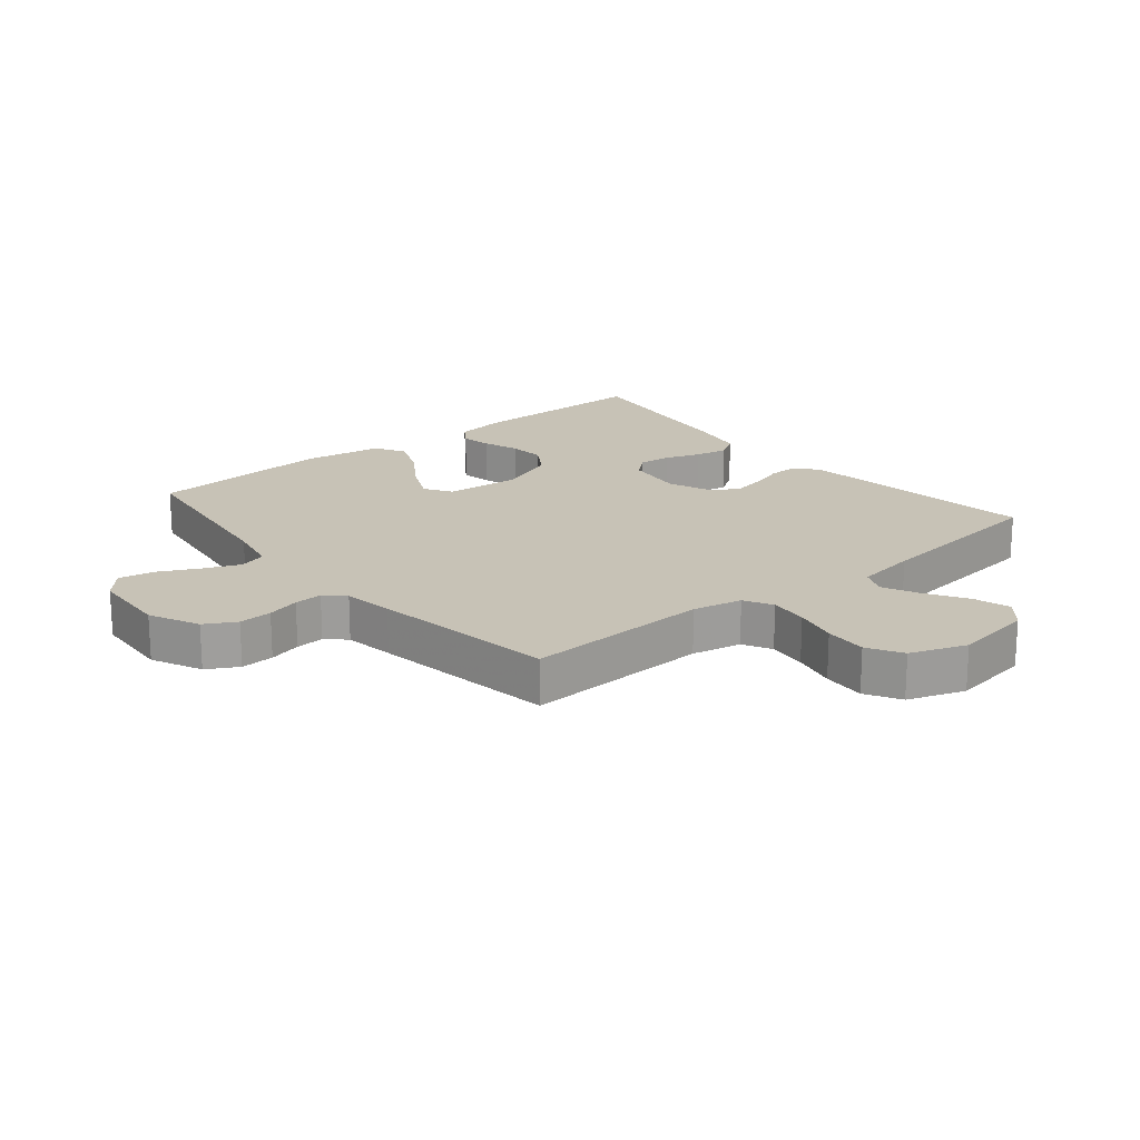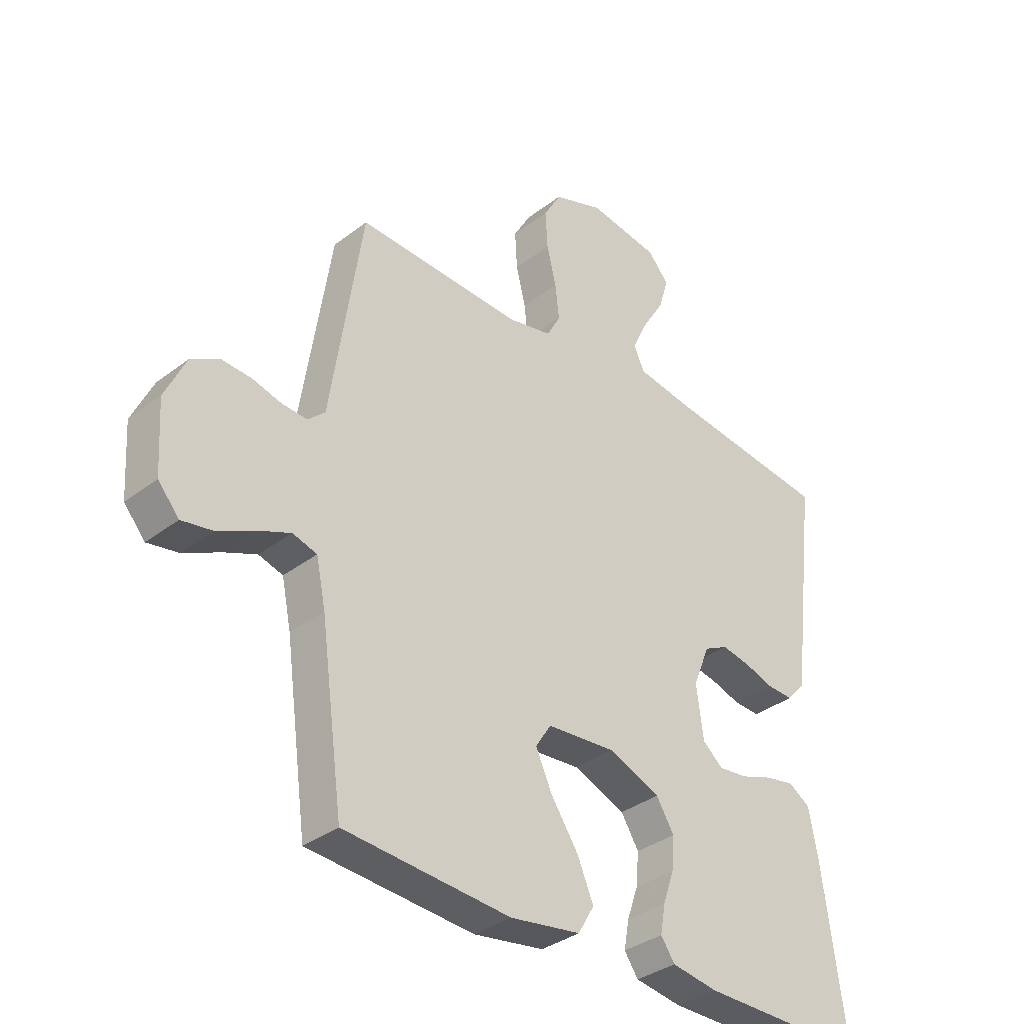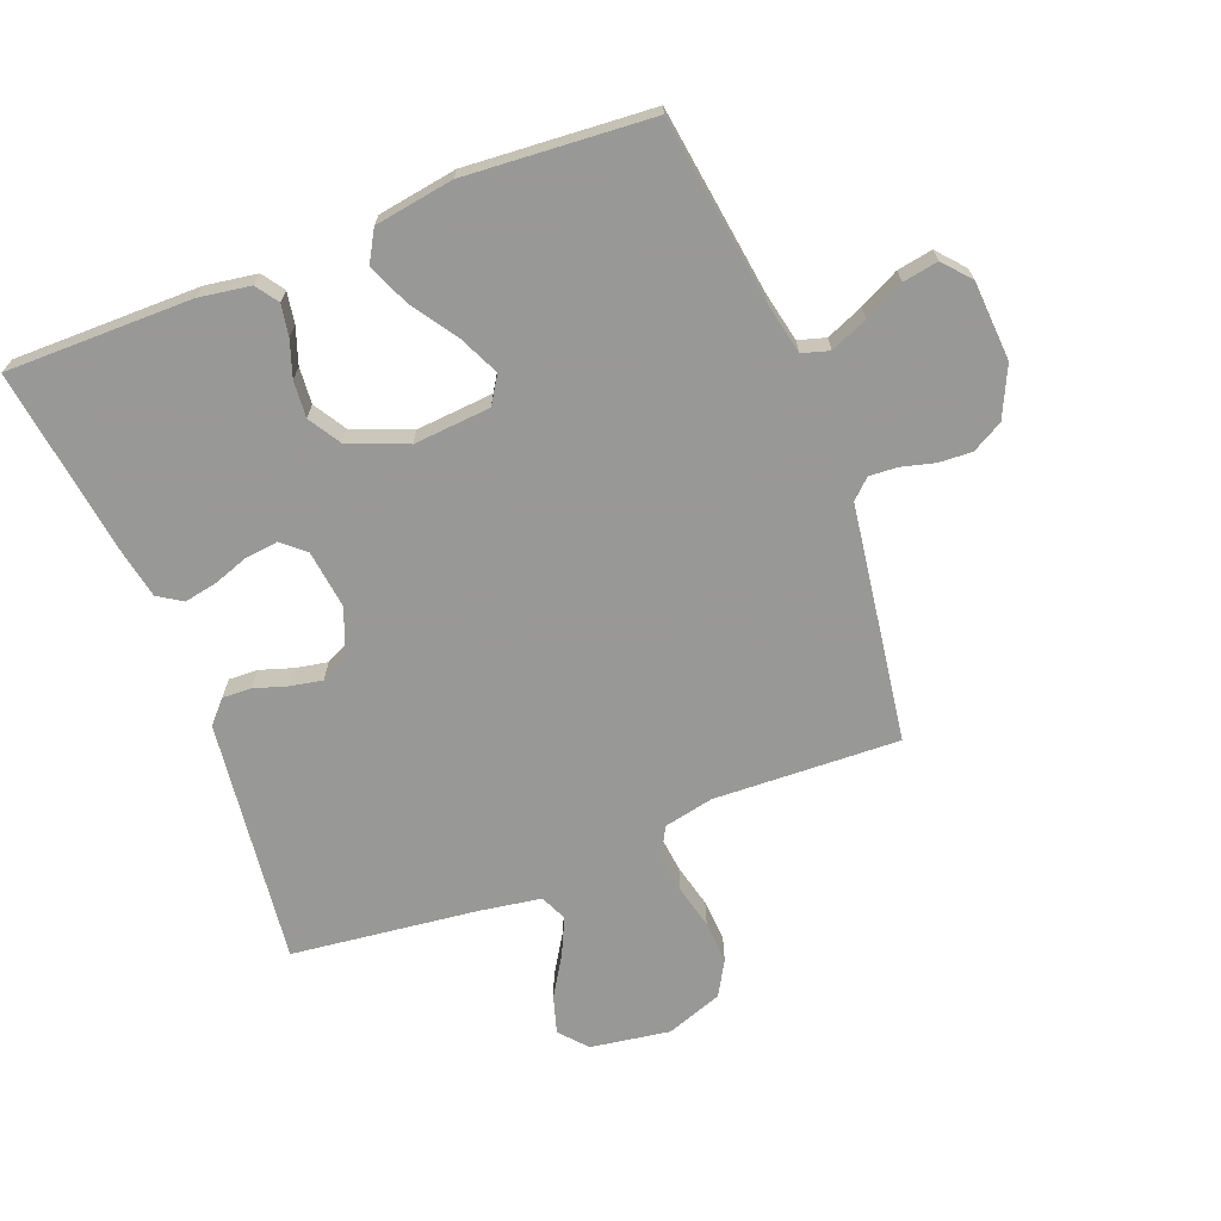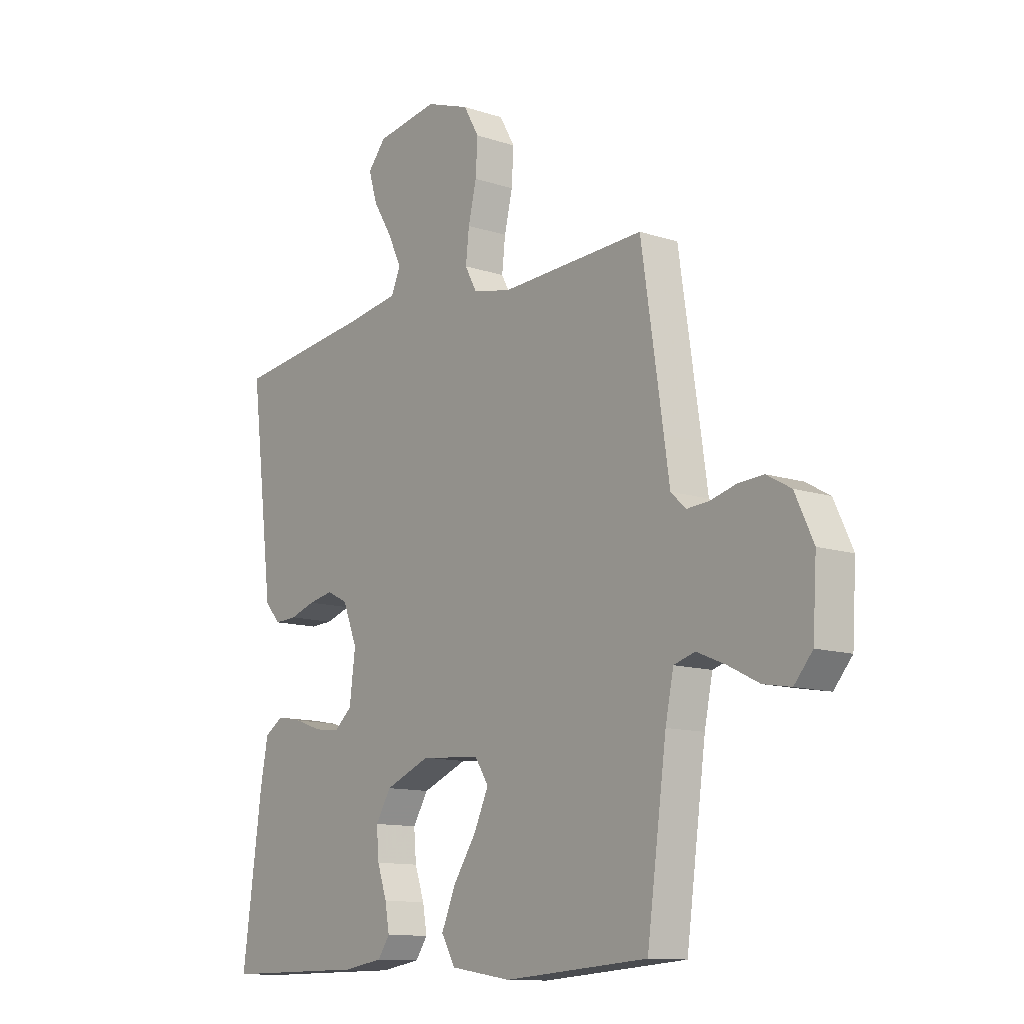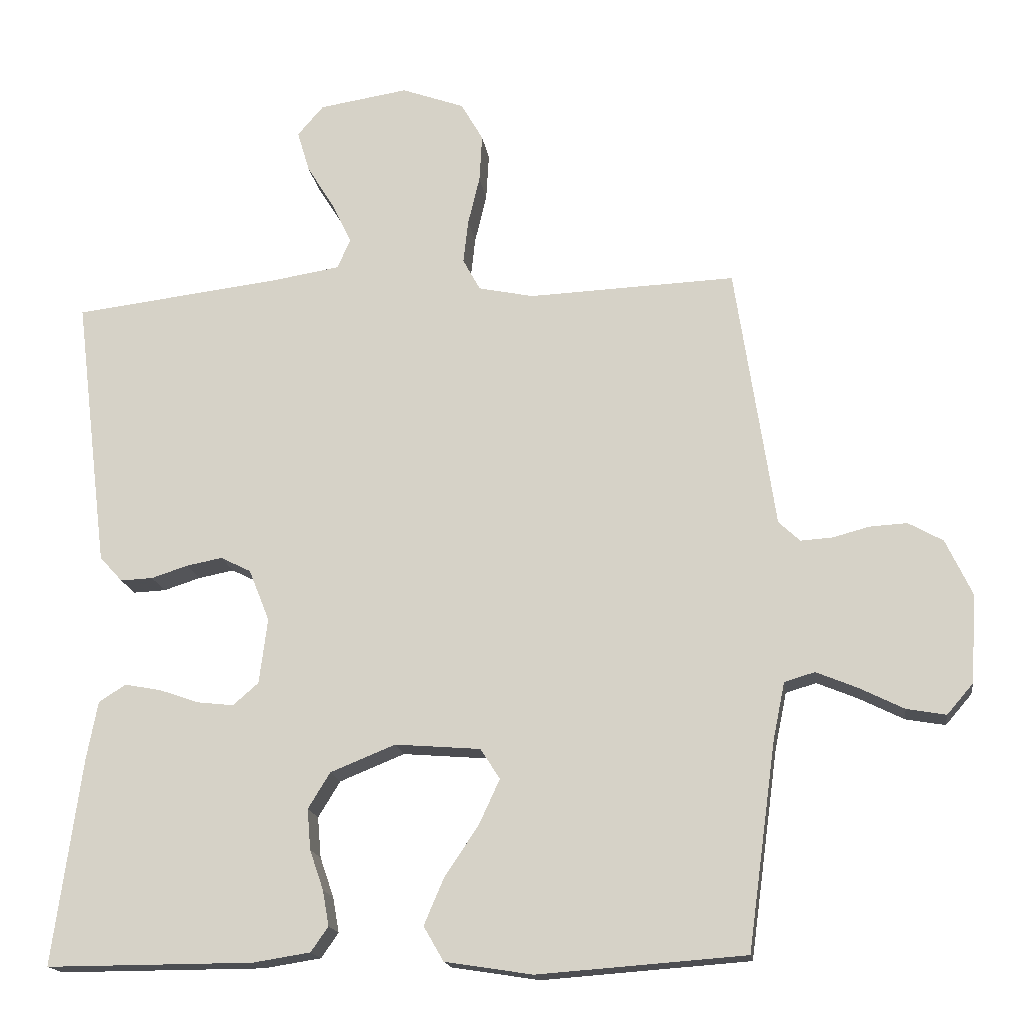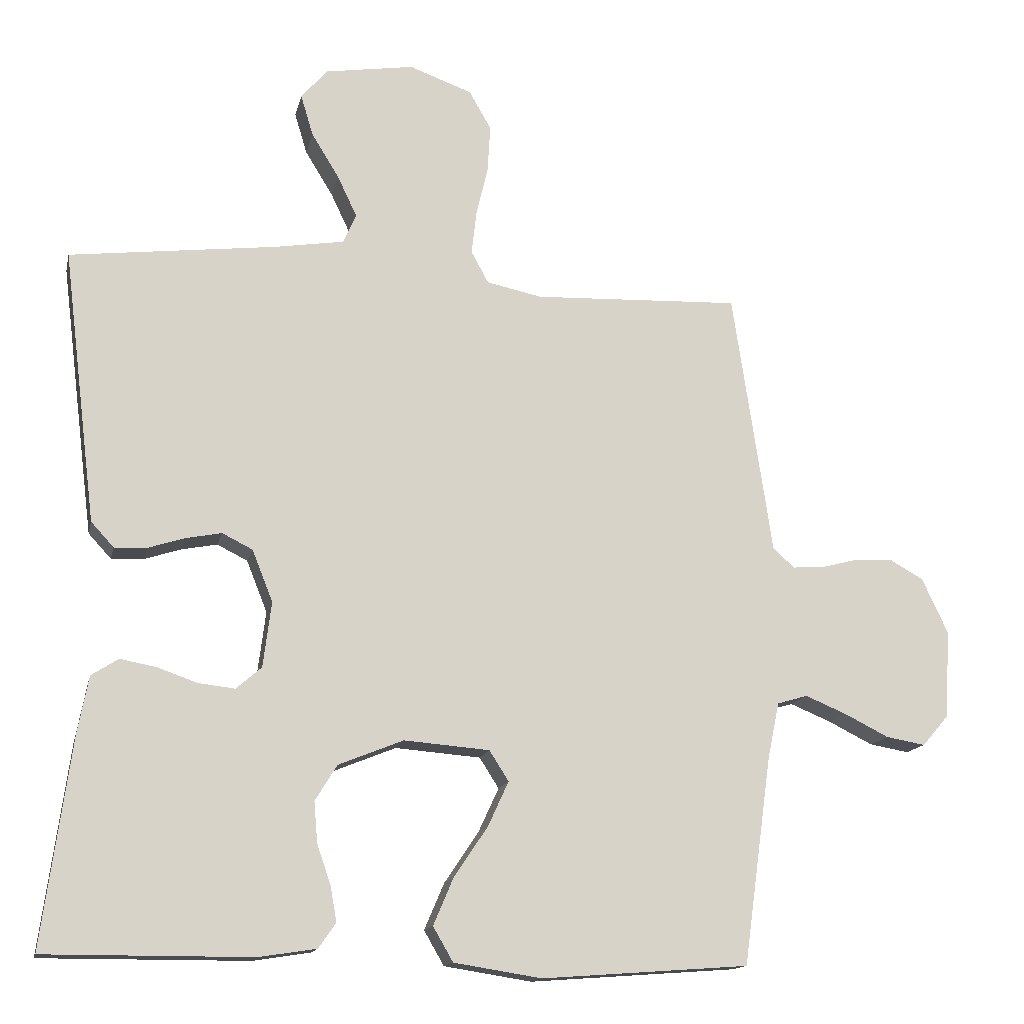
<metadata>
{"format":"obj","ext":"obj","renderer":"f3d","projection":"perspective","resolution":1024,"background":"white","views":[{"elev":19.2,"azim":-39.6,"up":"+Y"},{"elev":-35.0,"azim":-44.4,"up":"+Z"},{"elev":-68.5,"azim":-158.7,"up":"+Y"},{"elev":-12.0,"azim":-127.9,"up":"+Z"},{"elev":-16.9,"azim":-172.0,"up":"+Z"},{"elev":-14.5,"azim":167.8,"up":"+Z"}]}
</metadata>
<code>
v 0.5 0.07 0.5
v 0.463 0.07 0.2
v 0.451 0.07 0.104
v 0.418 0.07 0.068
v 0.371 0.07 0.07
v 0.318 0.07 0.087
v 0.266 0.07 0.097
v 0.222 0.07 0.075
v 0.192 0.07 0
v 0.204 0.07 -0.095
v 0.241 0.07 -0.127
v 0.294 0.07 -0.121
v 0.351 0.07 -0.101
v 0.404 0.07 -0.091
v 0.443 0.07 -0.116
v 0.459 0.07 -0.2
v 0.5 0.07 -0.5
v 0.2 0.07 -0.499
v 0.117 0.07 -0.486
v 0.092 0.07 -0.45
v 0.101 0.07 -0.399
v 0.121 0.07 -0.341
v 0.126 0.07 -0.282
v 0.094 0.07 -0.23
v 0 0.07 -0.192
v -0.124 0.07 -0.202
v -0.152 0.07 -0.246
v -0.122 0.07 -0.311
v -0.073 0.07 -0.384
v -0.044 0.07 -0.452
v -0.073 0.07 -0.502
v -0.2 0.07 -0.522
v -0.5 0.07 -0.5
v -0.541 0.07 -0.2
v -0.558 0.07 -0.118
v -0.602 0.07 -0.105
v -0.662 0.07 -0.13
v -0.726 0.07 -0.162
v -0.783 0.07 -0.172
v -0.821 0.07 -0.128
v -0.829 0.07 0
v -0.791 0.07 0.081
v -0.741 0.07 0.109
v -0.687 0.07 0.106
v -0.634 0.07 0.092
v -0.588 0.07 0.089
v -0.557 0.07 0.118
v -0.545 0.07 0.2
v -0.5 0.07 0.5
v -0.2 0.07 0.488
v -0.12 0.07 0.505
v -0.095 0.07 0.551
v -0.102 0.07 0.614
v -0.119 0.07 0.685
v -0.123 0.07 0.754
v -0.091 0.07 0.81
v 0 0.07 0.843
v 0.129 0.07 0.823
v 0.167 0.07 0.779
v 0.149 0.07 0.719
v 0.109 0.07 0.654
v 0.081 0.07 0.595
v 0.1 0.07 0.552
v 0.2 0.07 0.536
v 0.5 0 0.5
v 0.463 0 0.2
v 0.451 0 0.104
v 0.418 0 0.068
v 0.371 0 0.07
v 0.318 0 0.087
v 0.266 0 0.097
v 0.222 0 0.075
v 0.192 0 0
v 0.204 0 -0.095
v 0.241 0 -0.127
v 0.294 0 -0.121
v 0.351 0 -0.101
v 0.404 0 -0.091
v 0.443 0 -0.116
v 0.459 0 -0.2
v 0.5 0 -0.5
v 0.2 0 -0.499
v 0.117 0 -0.486
v 0.092 0 -0.45
v 0.101 0 -0.399
v 0.121 0 -0.341
v 0.126 0 -0.282
v 0.094 0 -0.23
v 0 0 -0.192
v -0.124 0 -0.202
v -0.152 0 -0.246
v -0.122 0 -0.311
v -0.073 0 -0.384
v -0.044 0 -0.452
v -0.073 0 -0.502
v -0.2 0 -0.522
v -0.5 0 -0.5
v -0.541 0 -0.2
v -0.558 0 -0.118
v -0.602 0 -0.105
v -0.662 0 -0.13
v -0.726 0 -0.162
v -0.783 0 -0.172
v -0.821 0 -0.128
v -0.829 0 0
v -0.791 0 0.081
v -0.741 0 0.109
v -0.687 0 0.106
v -0.634 0 0.092
v -0.588 0 0.089
v -0.557 0 0.118
v -0.545 0 0.2
v -0.5 0 0.5
v -0.2 0 0.488
v -0.12 0 0.505
v -0.095 0 0.551
v -0.102 0 0.614
v -0.119 0 0.685
v -0.123 0 0.754
v -0.091 0 0.81
v 0 0 0.843
v 0.129 0 0.823
v 0.167 0 0.779
v 0.149 0 0.719
v 0.109 0 0.654
v 0.081 0 0.595
v 0.1 0 0.552
v 0.2 0 0.536
f 58 59 60 61
f 58 61 62
f 57 58 62
f 56 57 62
f 53 54 55 56
f 52 53 56 62
f 51 52 62 63
f 47 48 49 50
f 47 50 51
f 46 47 51 63
f 42 43 44 45
f 42 45 46
f 41 42 46
f 40 41 46
f 37 38 39 40
f 36 37 40 46
f 35 36 46 63
f 31 32 33 34
f 28 29 30 31
f 27 28 31 34
f 26 27 34 35
f 19 20 21 22
f 19 22 23
f 18 19 23
f 17 18 23
f 16 17 23 24
f 12 13 14 15
f 11 12 15 16
f 3 4 5 6
f 3 6 7
f 64 1 2 3
f 64 3 7
f 63 64 7 8
f 25 26 35 63
f 25 63 8 9
f 11 16 24 25
f 10 11 25
f 9 10 25
f 125 124 123 122
f 126 125 122
f 126 122 121
f 126 121 120
f 120 119 118 117
f 126 120 117 116
f 127 126 116 115
f 114 113 112 111
f 115 114 111
f 127 115 111 110
f 109 108 107 106
f 110 109 106
f 110 106 105
f 110 105 104
f 104 103 102 101
f 110 104 101 100
f 127 110 100 99
f 98 97 96 95
f 95 94 93 92
f 98 95 92 91
f 99 98 91 90
f 86 85 84 83
f 87 86 83
f 87 83 82
f 87 82 81
f 88 87 81 80
f 79 78 77 76
f 80 79 76 75
f 70 69 68 67
f 71 70 67
f 67 66 65 128
f 71 67 128
f 72 71 128 127
f 127 99 90 89
f 73 72 127 89
f 89 88 80 75
f 89 75 74
f 89 74 73
f 1 65 66 2
f 2 66 67 3
f 3 67 68 4
f 4 68 69 5
f 5 69 70 6
f 6 70 71 7
f 7 71 72 8
f 8 72 73 9
f 9 73 74 10
f 10 74 75 11
f 11 75 76 12
f 12 76 77 13
f 13 77 78 14
f 14 78 79 15
f 15 79 80 16
f 16 80 81 17
f 17 81 82 18
f 18 82 83 19
f 19 83 84 20
f 20 84 85 21
f 21 85 86 22
f 22 86 87 23
f 23 87 88 24
f 24 88 89 25
f 25 89 90 26
f 26 90 91 27
f 27 91 92 28
f 28 92 93 29
f 29 93 94 30
f 30 94 95 31
f 31 95 96 32
f 32 96 97 33
f 33 97 98 34
f 34 98 99 35
f 35 99 100 36
f 36 100 101 37
f 37 101 102 38
f 38 102 103 39
f 39 103 104 40
f 40 104 105 41
f 41 105 106 42
f 42 106 107 43
f 43 107 108 44
f 44 108 109 45
f 45 109 110 46
f 46 110 111 47
f 47 111 112 48
f 48 112 113 49
f 49 113 114 50
f 50 114 115 51
f 51 115 116 52
f 52 116 117 53
f 53 117 118 54
f 54 118 119 55
f 55 119 120 56
f 56 120 121 57
f 57 121 122 58
f 58 122 123 59
f 59 123 124 60
f 60 124 125 61
f 61 125 126 62
f 62 126 127 63
f 63 127 128 64
f 64 128 65 1

</code>
